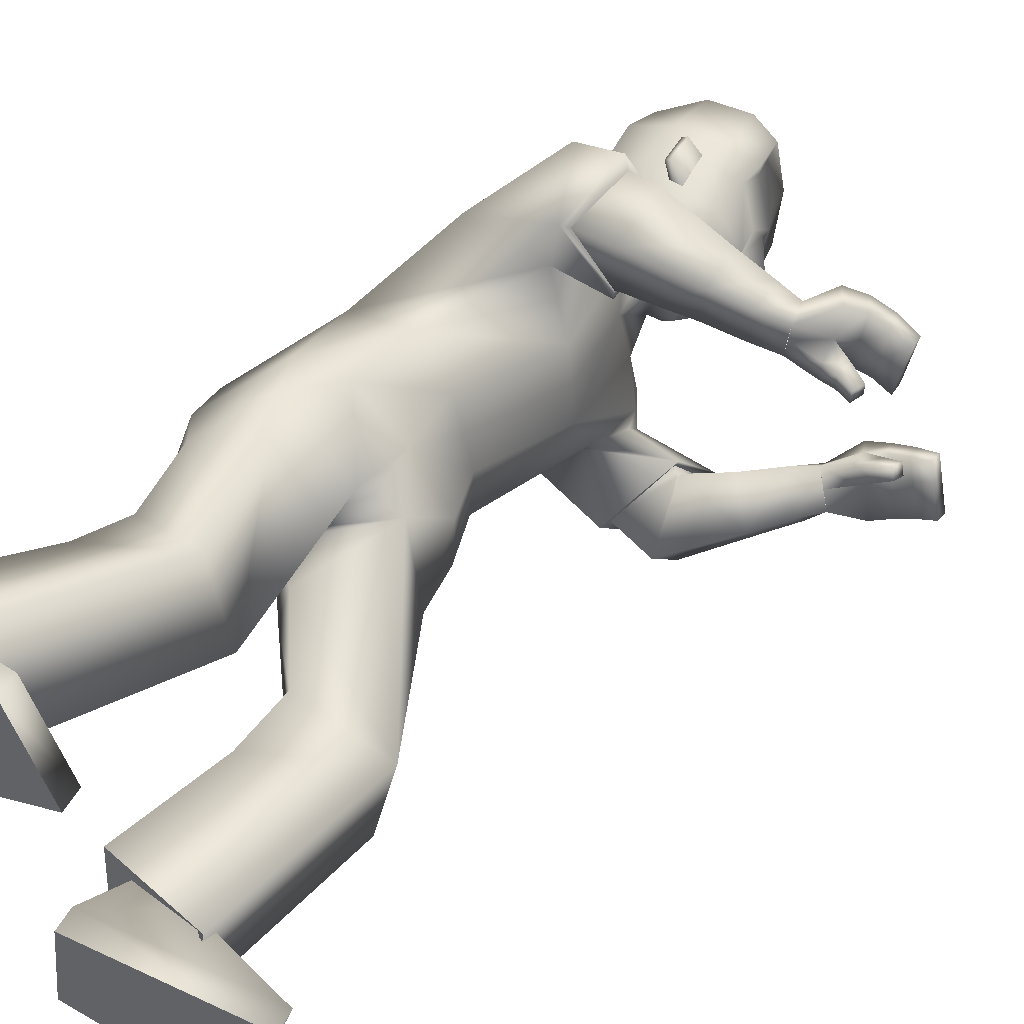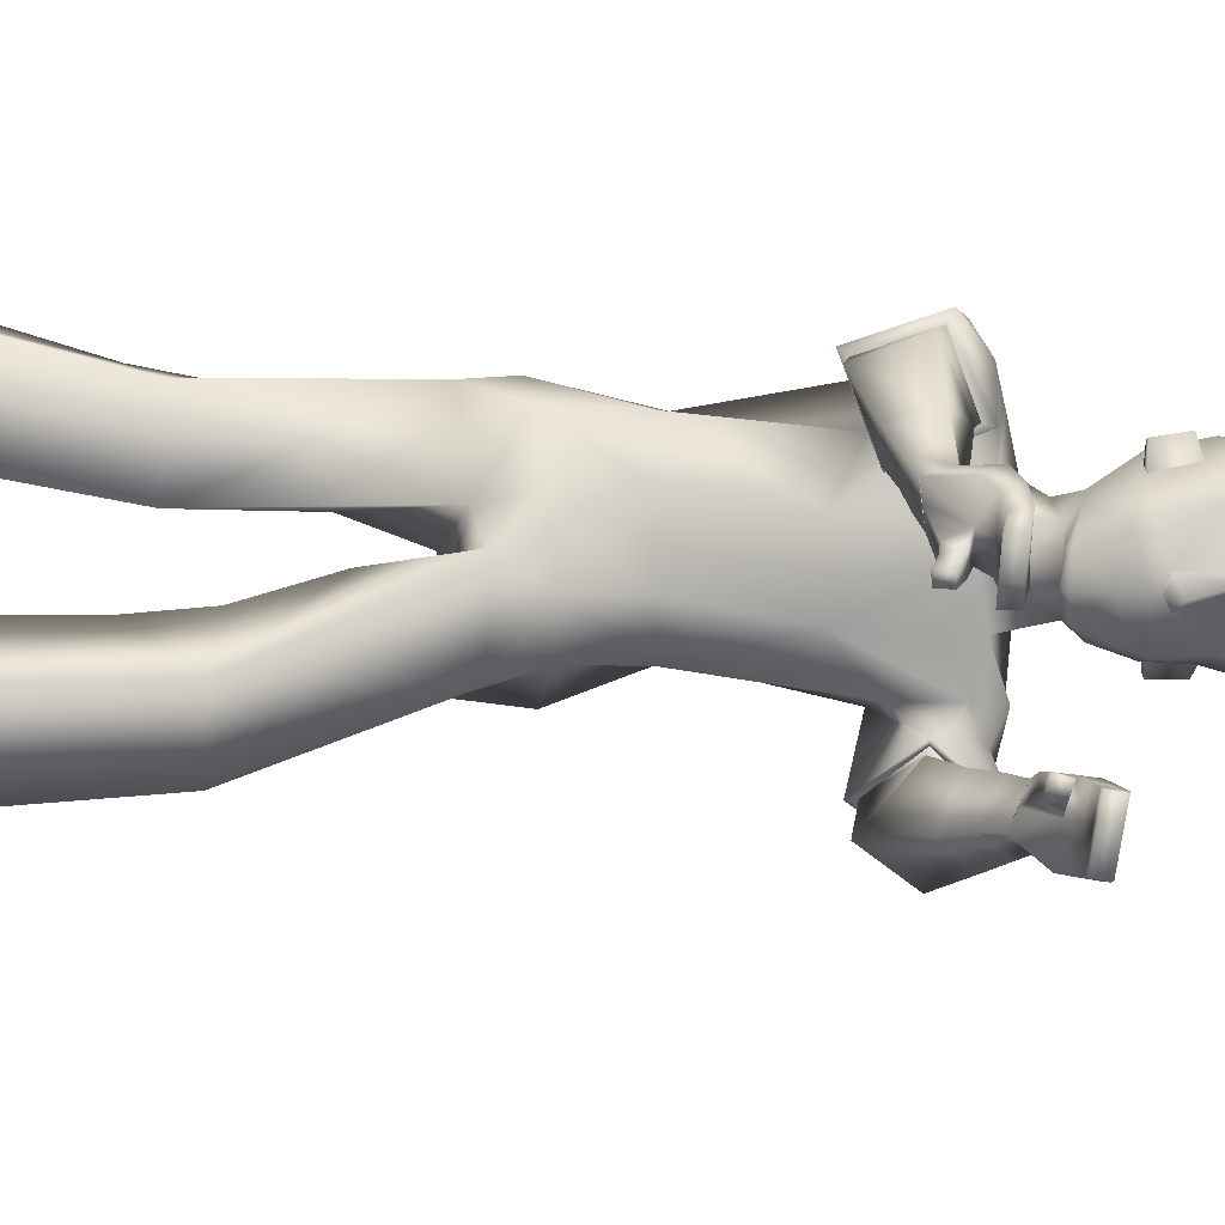
<metadata>
{"format":"obj","ext":"obj","renderer":"f3d","projection":"perspective","resolution":1024,"background":"white","views":[{"elev":41.6,"azim":23.3,"up":"+Z"},{"elev":18.3,"azim":76.3,"up":"+Z"}]}
</metadata>
<code>
v 0.08191 1.359 0.1536
v -0.1522 0.7318 0.1211
v 0.1897 1.33 0.1525
v -0.02446 0.7396 0.1952
v 0.0728 0.953 0.1698
v 0.1721 1.178 0.1553
v -0.05409 1.002 0.1321
v 0.0264 1.213 0.1795
v 0.0871 0.7311 0.07658
v 0.09781 1.391 0.06498
v -0.08898 0.7232 -0.03173
v 0.2297 1.314 0.07982
v 0.1328 0.9347 0.09843
v 0.2263 1.115 0.07962
v -0.0568 1.001 0.01876
v 0.00054 1.237 0.0265
v -0.1593 0.8246 0.09462
v -0.04307 0.821 0.19
v 0.04282 0.8168 0.1779
v -0.1369 0.8223 -0.005958
v 0.06121 0.06389 0.1506
v 0.001066 0.05856 0.3145
v -0.2359 0.07059 0.232
v -0.2257 0.07617 0.1043
v 0.09567 0.3748 0.09915
v 0.05255 0.3889 0.2378
v -0.1174 0.3645 0.214
v -0.102 0.3382 0.07174
v -0.1066 0.1496 0.1446
v -0.2 0.1493 0.2276
v -0.1389 0.1464 0.2394
v -0.1898 0.1536 0.1285
v -0.1163 0.1245 0.2881
v -0.2184 0.1674 0.08876
v -0.07701 0.08134 0.1317
v -0.2378 0.1985 0.2511
v 0.0596 0.02262 0.1487
v -0.000541 0.01729 0.3125
v -0.2375 0.02932 0.23
v -0.2273 0.0349 0.1024
v 0.7011 1.181 0.1937
v 0.6797 1.184 0.1042
v 0.6768 1.155 0.1049
v 0.6978 1.152 0.1927
v 0.3198 1.207 0.3105
v 0.2944 1.108 0.2709
v 0.3403 1.14 0.1639
v 0.3641 1.238 0.2074
v 0.6488 1.121 0.1403
v 0.5872 1.125 0.1545
v 0.6468 1.123 0.1201
v 0.5815 1.126 0.1228
v 0.3303 1.635 0.08005
v 0.2839 1.379 0.03803
v 0.1493 1.46 0.06096
v 0.2429 1.392 0.04818
v 0.3223 1.469 0.08302
v 0.3358 1.585 0.09063
v 0.1105 1.521 0.07927
v 0.1568 1.407 0.05775
v 0.2768 1.544 0.1153
v 0.2037 1.432 0.07838
v 0.2492 1.412 0.07742
v 0.2568 1.486 0.09909
v 0.3234 1.555 0.08972
v 0.3417 1.554 0.01047
v 0.3499 1.485 0.0188
v 0.2176 1.14 0.2574
v 0.31 1.265 0.1969
v 0.2606 1.237 0.2994
v 0.2712 1.17 0.1464
v 0.206 1.127 0.2673
v 0.3164 1.282 0.1929
v 0.2504 1.251 0.3163
v 0.2722 1.164 0.1363
v 0.5832 1.198 0.2304
v 0.5799 1.164 0.1207
v 0.5976 1.162 0.2259
v 0.5634 1.203 0.1242
v 0.5432 1.114 0.2113
v 0.5299 1.171 0.1539
v 0.5313 1.127 0.1461
v 0.5431 1.157 0.2204
v 0.538 1.121 0.1792
v 0.6359 1.1 0.1192
v 0.6872 1.183 0.1358
v 0.6841 1.154 0.1356
v 0.5895 1.161 0.1682
v 0.571 1.201 0.1639
v 0.6381 1.098 0.1406
v 0.5368 1.164 0.1874
v 0.6213 1.205 0.2203
v 0.6614 1.199 0.2078
v 0.6107 1.176 0.1174
v 0.6427 1.171 0.1122
v 0.6635 1.17 0.206
v 0.6307 1.172 0.2168
v 0.6398 1.205 0.1133
v 0.6007 1.211 0.1199
v 0.6194 1.175 0.1593
v 0.6506 1.169 0.1484
v 0.6081 1.209 0.1569
v 0.648 1.201 0.147
v 0.4926 1.111 0.2233
v 0.5012 1.168 0.2365
v 0.4871 1.187 0.1637
v 0.4786 1.131 0.1508
v 0.4227 1.109 0.2379
v 0.4223 1.213 0.1835
v 0.4359 1.18 0.2628
v 0.4084 1.139 0.157
v 0.6084 1.118 0.1208
v 0.2048 1.318 0.1816
v 0.1541 1.3 0.2789
v 0.6113 1.115 0.1474
v 0.6175 1.144 0.1202
v 0.6214 1.14 0.1542
v 0.2924 1.384 0.03815
v 0.2182 1.499 0.1382
v 0.2289 1.497 0.1434
v 0.2232 1.554 0.1445
v 0.2339 1.552 0.1497
v 0.269 1.474 0.1036
v 0.2635 1.559 0.1075
v 0.1864 1.513 0.1173
v -0.05914 0.4396 0.05755
v -0.07784 0.454 0.1994
v 0.2364 1.489 0.08883
v -0.09905 0.6255 0.1756
v -0.09742 0.6016 0.02249
v 0.2431 1.562 0.09719
v 0.2854 1.58 0.1288
v 0.1944 1.597 0.1296
v 0.2128 1.693 0.1216
v 0.116 1.618 0.09606
v 0.3369 1.588 0.1041
v 0.289 1.684 0.121
v 0.1377 1.674 0.09102
v 0.3362 1.662 0.09839
v 0.1297 1.351 -0.1848
v 0.06101 0.7142 -0.1674
v 0.2499 1.333 -0.1624
v 0.1801 0.7291 -0.1107
v 0.156 0.9362 -0.1137
v 0.2387 1.182 -0.1484
v 0.01208 0.9842 -0.1587
v 0.08838 1.209 -0.2098
v -0.05894 0.728 -0.05195
v 0.2324 1.295 0.0025
v 0.1125 0.7267 0.07645
v 0.09668 1.375 -0.01808
v 0.005482 1.235 -0.01966
v -0.04418 0.9986 -0.02406
v 0.2338 1.111 0.01424
v 0.1501 0.9302 0.03581
v 0.154 0.7364 0.04381
v 0.1174 1.381 -0.0999
v -0.03537 0.7198 -0.05248
v 0.2478 1.304 -0.07437
v 0.1664 0.9274 -0.02442
v 0.2413 1.107 -0.05114
v -0.03156 0.9962 -0.06672
v 0.01131 1.232 -0.0662
v 0.07258 0.8114 -0.1845
v 0.1868 0.8079 -0.08973
v -0.07531 0.8194 -0.0723
v 0.1246 0.8121 0.09454
v 0.1922 0.8084 -0.001674
v -0.02215 0.8155 -0.1424
v 0.3299 0.03805 -0.08362
v 0.2703 0.03789 -0.2478
v 0.03289 0.0392 -0.1656
v 0.04263 0.03964 -0.03787
v 0.2974 0.3975 -0.0362
v 0.2618 0.3936 -0.1776
v 0.1001 0.3338 -0.1612
v 0.1106 0.3219 -0.01657
v 0.1595 0.1183 -0.07451
v 0.06641 0.1187 -0.1579
v 0.1275 0.1182 -0.1695
v 0.0762 0.1191 -0.05858
v 0.1604 0.09592 -0.2143
v 0.03693 0.1282 -0.02533
v 0.1968 0.07404 -0.05292
v 0.023 0.1425 -0.1906
v 0.3295 -0.003297 -0.08346
v 0.2699 -0.003452 -0.2476
v 0.03254 -0.002143 -0.1655
v 0.04228 -0.001709 -0.0377
v 0.744 1.27 -0.1771
v 0.7204 1.293 -0.0912
v 0.7173 1.265 -0.08554
v 0.7404 1.242 -0.1698
v 0.375 1.191 -0.3333
v 0.3644 1.107 -0.2644
v 0.3735 1.19 -0.166
v 0.3751 1.271 -0.239
v 0.685 1.241 -0.1035
v 0.6227 1.224 -0.1297
v 0.6788 1.249 -0.08591
v 0.6141 1.234 -0.1
v 0.3309 1.64 -0.07989
v 0.3409 1.647 0.000381
v 0.3025 1.367 -0.007799
v 0.1168 1.469 -0.003112
v 0.2842 1.382 -0.053
v 0.1467 1.464 -0.06942
v 0.2366 1.397 -0.06729
v 0.3845 1.488 -0.004009
v 0.3587 1.581 -0.001432
v 0.323 1.474 -0.09246
v 0.3366 1.59 -0.09332
v 0.07868 1.532 -0.003932
v 0.1112 1.526 -0.0874
v 0.1402 1.412 -0.00398
v 0.1509 1.412 -0.06695
v 0.2547 1.392 -0.01023
v 0.2777 1.551 -0.1207
v 0.2048 1.438 -0.09078
v 0.2526 1.419 -0.09062
v 0.3107 1.377 -0.007476
v 0.2576 1.492 -0.1081
v 0.3241 1.56 -0.09423
v 0.3552 1.562 -0.002
v 0.3418 1.555 -0.01499
v 0.3501 1.486 -0.02724
v 0.352 1.476 -0.004488
v 0.2873 1.14 -0.2464
v 0.3842 1.275 -0.2405
v 0.3163 1.222 -0.3198
v 0.3609 1.197 -0.1605
v 0.2758 1.125 -0.2508
v 0.3925 1.294 -0.2405
v 0.306 1.233 -0.3371
v 0.3675 1.196 -0.1489
v 0.6306 1.281 -0.2197
v 0.6159 1.271 -0.1065
v 0.6392 1.244 -0.2074
v 0.6065 1.309 -0.118
v 0.5881 1.209 -0.1792
v 0.5599 1.28 -0.1528
v 0.5626 1.242 -0.1283
v 0.5862 1.245 -0.2048
v 0.5756 1.225 -0.1544
v 0.6711 1.226 -0.07847
v 0.7287 1.285 -0.1215
v 0.7254 1.257 -0.115
v 0.6285 1.257 -0.151
v 0.6156 1.298 -0.156
v 0.6777 1.217 -0.09711
v 0.573 1.263 -0.1792
v 0.6684 1.286 -0.2088
v 0.7067 1.282 -0.1943
v 0.6499 1.278 -0.1027
v 0.6832 1.275 -0.09569
v 0.7069 1.252 -0.1858
v 0.6736 1.253 -0.1982
v 0.6826 1.308 -0.1039
v 0.6443 1.313 -0.1127
v 0.6602 1.268 -0.1431
v 0.6922 1.265 -0.1304
v 0.653 1.303 -0.1481
v 0.6914 1.297 -0.136
v 0.5467 1.188 -0.1903
v 0.5484 1.232 -0.2291
v 0.5142 1.278 -0.1782
v 0.5127 1.234 -0.1396
v 0.4863 1.16 -0.2144
v 0.4486 1.271 -0.2073
v 0.4877 1.218 -0.2657
v 0.447 1.213 -0.1559
v 0.6426 1.232 -0.09077
v 0.2618 1.304 -0.2075
v 0.2143 1.29 -0.2946
v 0.6501 1.222 -0.1143
v 0.6489 1.261 -0.09703
v 0.6591 1.247 -0.1268
v 0.2928 1.387 -0.05276
v 0.2193 1.507 -0.1467
v 0.23 1.505 -0.1519
v 0.2244 1.562 -0.1497
v 0.2351 1.561 -0.155
v 0.2699 1.48 -0.1131
v 0.2643 1.565 -0.1122
v 0.1873 1.52 -0.1252
v 0.1309 0.4379 -0.008505
v 0.12 0.4384 -0.1518
v 0.2371 1.494 -0.09781
v 0.06988 0.6054 -0.1438
v 0.05129 0.598 -0.000896
v 0.2439 1.567 -0.1019
v 0.2864 1.588 -0.1321
v 0.1954 1.605 -0.1326
v 0.2138 1.7 -0.119
v 0.2158 1.719 0.00196
v 0.1168 1.623 -0.09857
v 0.08155 1.626 -0.001245
v 0.3377 1.594 -0.1066
v 0.2899 1.691 -0.1183
v 0.1384 1.679 -0.09013
v 0.1229 1.698 0.001
v 0.292 1.71 0.002019
v 0.3463 1.679 0.001325
v 0.337 1.668 -0.09662
v 0.3281 1.255 0.2036
v 0.2878 1.162 0.153
v 0.3897 1.264 -0.2504
v 0.3686 1.186 -0.1706
v 0.3507 1.472 -0.004608
v 0.3487 1.485 -0.03056
v 0.3486 1.484 0.02172
v 0.136 1.355 0.1655
v 0.2057 1.269 0.1473
v 0.1731 1.328 0.2326
v 0.2003 1.269 0.1602
v 0.1872 1.349 -0.1843
v 0.2695 1.275 -0.146
v 0.2278 1.323 -0.2537
v 0.266 1.262 -0.172
v 0.2606 1.237 0.2994
v 0.2176 1.14 0.2574
v 0.2712 1.17 0.1464
v 0.31 1.265 0.1969
v 0.3163 1.222 -0.3198
v 0.2873 1.14 -0.2464
v 0.3609 1.197 -0.1605
v 0.3842 1.275 -0.2405
v -0.1389 0.1464 0.2394
v -0.2 0.1493 0.2276
v -0.1898 0.1536 0.1285
v -0.1066 0.1496 0.1446
v -0.07701 0.08134 0.1317
v -0.1163 0.1245 0.2881
v -0.2378 0.1985 0.2511
v -0.2184 0.1674 0.08876
v 0.1275 0.1182 -0.1695
v 0.06641 0.1187 -0.1579
v 0.0762 0.1191 -0.05858
v 0.1595 0.1183 -0.07451
v 0.1968 0.07404 -0.05292
v 0.1604 0.09592 -0.2143
v 0.023 0.1425 -0.1906
v 0.03693 0.1282 -0.02533
v 0.0596 0.02262 0.1487
v -0.000541 0.01729 0.3125
v -0.2375 0.02932 0.23
v -0.2273 0.0349 0.1024
v 0.3295 -0.003297 -0.08346
v 0.2699 -0.003452 -0.2476
v 0.03254 -0.002143 -0.1655
v 0.04228 -0.001709 -0.0377
v 0.3176 1.403 -0.006706
v 0.3424 1.461 -0.004931
v 0.3163 1.447 0.07179
v 0.3182 1.455 -0.08245
v 0.346 1.458 -0.005014
v 0.3308 1.42 -0.00617
v 0.3125 1.454 -0.0825
v 0.3113 1.448 0.0718
v 0.3144 1.455 -0.005241
v -0.1473 0.7254 0.0302
v -0.008674 0.7146 -0.1222
v -0.1294 0.6069 0.0936
v 0.03538 0.5906 -0.0678
f 146 144 165
f 15 7 8
f 20 17 7
f 331 328 22
f 16 8 1
f 14 13 155
f 13 19 167
f 14 154 149
f 7 5 6
f 12 312 3
f 313 14 12
f 5 18 19
f 5 13 14
f 151 152 16
f 148 150 9
f 166 20 15
f 152 153 15
f 166 148 11
f 4 9 19
f 9 150 167
f 11 361 20
f 2 4 18
f 24 21 37
f 330 24 23
f 331 21 24
f 328 329 23
f 2 129 4
f 130 9 25
f 11 130 363
f 4 26 25
f 33 334 30
f 332 29 32
f 34 32 30
f 332 33 31
f 26 333 35
f 27 28 335
f 28 25 35
f 27 36 333
f 346 347 344
f 23 39 38
f 23 24 40
f 21 22 38
f 86 87 43
f 95 98 42
f 103 86 42
f 101 87 44
f 308 231 325
f 306 46 321
f 323 305 306
f 321 46 45
f 104 107 82
f 105 83 81
f 107 106 81
f 104 80 83
f 210 203 53
f 61 132 133
f 60 62 55
f 215 60 55
f 217 204 54
f 149 217 56
f 10 60 215
f 12 56 60
f 55 62 125
f 205 55 59
f 204 221 118
f 67 209 224
f 57 65 61
f 131 128 119
f 54 118 63
f 62 63 123
f 56 54 63
f 56 63 62
f 53 139 136
f 224 210 66
f 65 136 132
f 66 311 67
f 66 210 58
f 227 209 67
f 74 72 68
f 73 69 322
f 73 74 70
f 72 75 322
f 6 75 72
f 314 74 73
f 315 73 75
f 114 8 72
f 80 84 88
f 81 91 89
f 82 52 50
f 84 50 88
f 81 79 77
f 78 76 83
f 78 97 92
f 83 76 89
f 112 85 90
f 95 43 87
f 103 93 41
f 44 87 86
f 49 90 85
f 77 52 82
f 116 117 49
f 115 90 49
f 112 116 51
f 89 76 92
f 102 92 93
f 77 94 100
f 94 95 101
f 96 44 41
f 97 96 93
f 88 100 97
f 100 101 96
f 89 102 99
f 102 103 98
f 77 79 99
f 94 99 98
f 108 104 105
f 111 109 106
f 110 105 106
f 108 111 107
f 47 111 108
f 48 45 110
f 47 48 109
f 46 108 110
f 8 114 1
f 313 315 6
f 3 312 314
f 52 77 116
f 50 115 117
f 77 88 117
f 52 112 115
f 62 60 56
f 118 221 357
f 354 123 63
f 119 120 122
f 131 121 122
f 128 64 120
f 124 122 120
f 123 61 125
f 364 287 286
f 129 127 26
f 130 11 9
f 287 364 289
f 127 27 26
f 25 28 126
f 53 203 303
f 295 134 137
f 138 134 295
f 133 132 137
f 132 136 139
f 59 135 297
f 59 125 133
f 133 134 138
f 297 135 138
f 302 137 139
f 58 136 65
f 162 163 147
f 169 162 146
f 171 336 339
f 163 157 140
f 155 160 161
f 167 168 160
f 161 159 149
f 146 147 145
f 316 157 159
f 159 317 142
f 168 165 144
f 144 145 161
f 163 152 151
f 148 158 156
f 166 153 162
f 162 153 152
f 158 148 166
f 143 165 168
f 156 168 167
f 158 169 362
f 141 164 165
f 186 170 173
f 338 337 172
f 339 338 173
f 172 337 336
f 141 143 289
f 174 156 290
f 158 364 290
f 143 156 174
f 179 342 182
f 340 183 181
f 183 342 179
f 180 182 340
f 175 174 184
f 343 177 176
f 184 174 177
f 176 175 341
f 348 351 350
f 172 171 187
f 189 173 172
f 187 171 170
f 192 247 246
f 191 258 255
f 263 258 191
f 261 256 193
f 307 194 324
f 327 231 308
f 325 324 194
f 242 267 264
f 265 266 241
f 241 266 267
f 264 265 243
f 210 212 202
f 218 285 293
f 216 207 219
f 207 216 215
f 217 208 206
f 149 159 208
f 157 151 215
f 159 157 216
f 285 219 207
f 214 207 205
f 204 206 278
f 224 209 226
f 211 283 218
f 279 288 291
f 206 220 278
f 283 220 219
f 208 220 206
f 208 219 220
f 202 212 298
f 224 225 210
f 223 218 292
f 225 226 310
f 212 210 225
f 227 226 209
f 228 232 234
f 233 235 326
f 230 234 233
f 326 235 232
f 235 145 147
f 233 318 273
f 235 319 145
f 232 147 274
f 248 244 240
f 249 251 241
f 242 244 199
f 244 248 199
f 237 239 241
f 238 240 243
f 252 257 238
f 243 251 249
f 272 275 250
f 255 261 247
f 190 253 263
f 193 190 246
f 198 200 245
f 237 242 201
f 198 277 276
f 275 277 198
f 200 276 272
f 252 236 249
f 253 252 262
f 237 248 260
f 254 260 261
f 190 193 256
f 253 256 257
f 248 238 257
f 260 257 256
f 249 239 259
f 262 259 258
f 259 239 237
f 258 259 254
f 268 270 265
f 266 269 271
f 270 269 266
f 267 271 268
f 196 195 268
f 270 194 197
f 269 197 196
f 195 194 270
f 147 140 274
f 317 145 319
f 318 316 142
f 276 237 201
f 199 248 277
f 277 248 237
f 201 199 275
f 219 208 216
f 357 221 278
f 220 355 278
f 282 280 279
f 291 284 282
f 280 222 288
f 284 222 280
f 283 285 218
f 127 126 28
f 289 143 175
f 290 156 158
f 287 176 177
f 287 175 176
f 174 286 177
f 303 203 202
f 299 294 295
f 300 301 295
f 299 292 293
f 304 298 292
f 214 213 297
f 293 285 214
f 293 296 300
f 300 296 297
f 304 299 302
f 212 223 298
f 306 305 48
f 305 45 48
f 306 47 46
f 308 196 197
f 307 197 194
f 308 195 196
f 310 211 223
f 309 310 226
f 309 227 67
f 311 66 65
f 305 323 320
f 72 8 6
f 1 114 314
f 313 3 113
f 140 316 318
f 273 142 317
f 354 311 57
f 356 310 309
f 357 356 354
f 355 356 357
f 358 353 360
f 352 360 359
f 360 352 358
f 360 353 359
f 364 362 141
f 363 129 2
f 169 164 362
f 164 141 362
f 361 2 17
f 17 20 361
f 364 286 290
f 130 126 363
f 126 127 363
f 129 363 127
f 363 361 11
f 364 158 362
f 7 17 18
f 146 165 164
f 15 8 16
f 20 7 15
f 331 22 21
f 16 1 10
f 14 155 154
f 13 167 155
f 14 149 12
f 7 6 8
f 312 10 1
f 10 312 12
f 14 313 6
f 313 12 3
f 5 19 13
f 5 14 6
f 151 16 10
f 148 9 11
f 166 15 153
f 152 15 16
f 166 11 20
f 4 19 18
f 9 167 19
f 2 18 17
f 24 37 40
f 330 23 329
f 331 24 330
f 328 23 22
f 130 25 126
f 4 25 9
f 33 30 31
f 332 32 34
f 34 30 334
f 332 31 29
f 26 35 25
f 27 335 36
f 28 35 335
f 27 333 26
f 346 344 345
f 23 38 22
f 23 40 39
f 21 38 37
f 86 43 42
f 95 42 43
f 103 42 98
f 101 44 96
f 308 325 195
f 306 321 71
f 323 306 71
f 321 45 320
f 104 82 80
f 105 81 106
f 107 81 82
f 104 83 105
f 210 53 58
f 61 133 125
f 215 55 205
f 217 54 56
f 149 56 12
f 10 215 151
f 12 60 10
f 55 125 59
f 205 59 213
f 204 118 54
f 67 224 66
f 57 61 123
f 131 119 121
f 62 123 125
f 53 136 58
f 65 132 61
f 66 58 65
f 74 68 70
f 73 322 75
f 73 70 69
f 72 322 68
f 74 314 114
f 314 73 113
f 73 315 113
f 315 75 6
f 114 72 74
f 80 88 78
f 81 89 79
f 82 50 84
f 81 77 82
f 78 83 80
f 78 92 76
f 83 89 91
f 112 90 115
f 95 87 101
f 103 41 86
f 44 86 41
f 49 85 51
f 116 49 51
f 115 49 117
f 112 51 85
f 89 92 102
f 102 93 103
f 77 100 88
f 94 101 100
f 96 41 93
f 97 93 92
f 88 97 78
f 100 96 97
f 89 99 79
f 102 98 99
f 77 99 94
f 94 98 95
f 108 105 110
f 111 106 107
f 110 106 109
f 108 107 104
f 47 108 46
f 48 110 109
f 47 109 111
f 46 110 45
f 3 314 113
f 52 116 112
f 50 117 88
f 77 117 116
f 52 115 50
f 118 357 354
f 123 354 57
f 354 63 118
f 119 122 121
f 131 122 124
f 128 120 119
f 124 120 64
f 129 26 4
f 53 303 139
f 295 137 302
f 138 295 301
f 133 137 134
f 132 139 137
f 59 297 213
f 59 133 135
f 133 138 135
f 297 138 301
f 302 139 303
f 162 147 146
f 169 146 164
f 171 339 170
f 163 140 147
f 155 161 154
f 167 160 155
f 161 149 154
f 146 145 144
f 157 316 140
f 316 159 142
f 317 161 145
f 161 317 159
f 168 144 160
f 144 161 160
f 163 151 157
f 148 156 150
f 166 162 169
f 162 152 163
f 158 166 169
f 143 168 156
f 156 167 150
f 141 165 143
f 186 173 189
f 338 172 173
f 339 173 170
f 172 336 171
f 174 290 286
f 143 174 175
f 179 182 180
f 340 181 178
f 183 179 181
f 180 340 178
f 175 184 341
f 343 176 185
f 184 177 343
f 176 341 185
f 348 350 349
f 172 187 188
f 189 172 188
f 187 170 186
f 192 246 191
f 191 255 192
f 263 191 246
f 261 193 247
f 307 324 327
f 327 308 307
f 325 194 195
f 242 264 240
f 265 241 243
f 241 267 242
f 264 243 240
f 210 202 203
f 218 293 292
f 207 215 205
f 217 206 204
f 149 208 217
f 157 215 216
f 159 216 208
f 285 207 214
f 214 205 213
f 204 278 221
f 224 226 225
f 211 218 223
f 279 291 281
f 283 219 285
f 202 298 304
f 223 292 298
f 212 225 223
f 228 234 230
f 233 326 229
f 230 233 229
f 326 232 228
f 235 147 232
f 318 234 274
f 234 318 233
f 319 233 273
f 233 319 235
f 232 274 234
f 248 240 238
f 249 241 239
f 242 199 201
f 237 241 242
f 238 243 236
f 252 238 236
f 243 249 236
f 272 250 245
f 255 247 192
f 190 263 246
f 193 246 247
f 198 245 250
f 198 276 200
f 275 198 250
f 200 272 245
f 252 249 262
f 253 262 263
f 237 260 254
f 254 261 255
f 190 256 253
f 253 257 252
f 248 257 260
f 260 256 261
f 249 259 262
f 262 258 263
f 259 237 254
f 258 254 255
f 268 265 264
f 266 271 267
f 270 266 265
f 267 268 264
f 196 268 271
f 270 197 269
f 269 196 271
f 195 270 268
f 318 142 273
f 276 201 272
f 199 277 275
f 277 237 276
f 201 275 272
f 357 278 355
f 355 283 211
f 283 355 220
f 282 279 281
f 291 282 281
f 280 288 279
f 284 280 282
f 127 28 27
f 289 175 287
f 287 177 286
f 303 202 304
f 299 295 302
f 300 295 294
f 299 293 294
f 304 292 299
f 214 297 296
f 293 214 296
f 293 300 294
f 300 297 301
f 304 302 303
f 306 48 47
f 308 197 307
f 310 223 225
f 309 226 227
f 309 67 311
f 311 65 57
f 305 320 45
f 1 314 312
f 313 113 315
f 140 318 274
f 273 317 319
f 309 311 356
f 356 311 354
f 211 310 355
f 355 310 356
f 364 141 289
f 363 2 361
f 7 18 5

</code>
